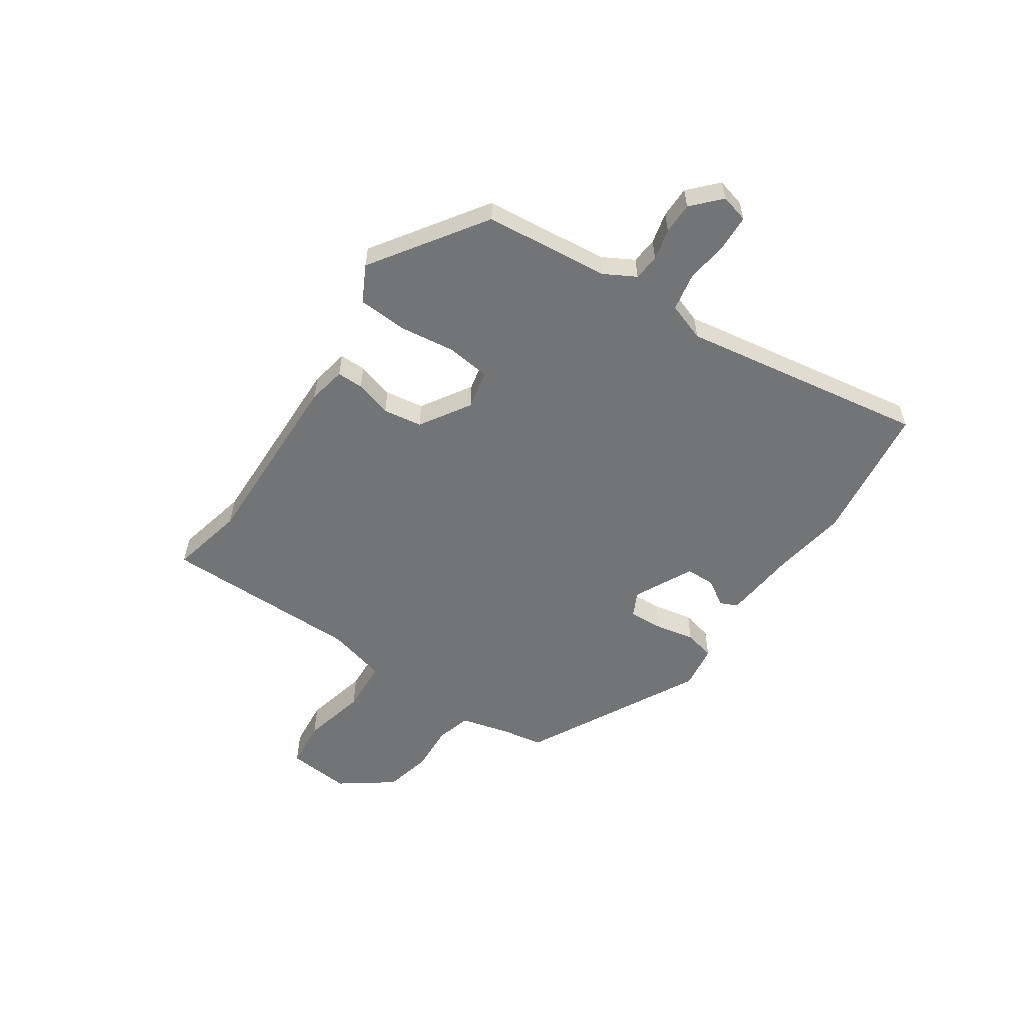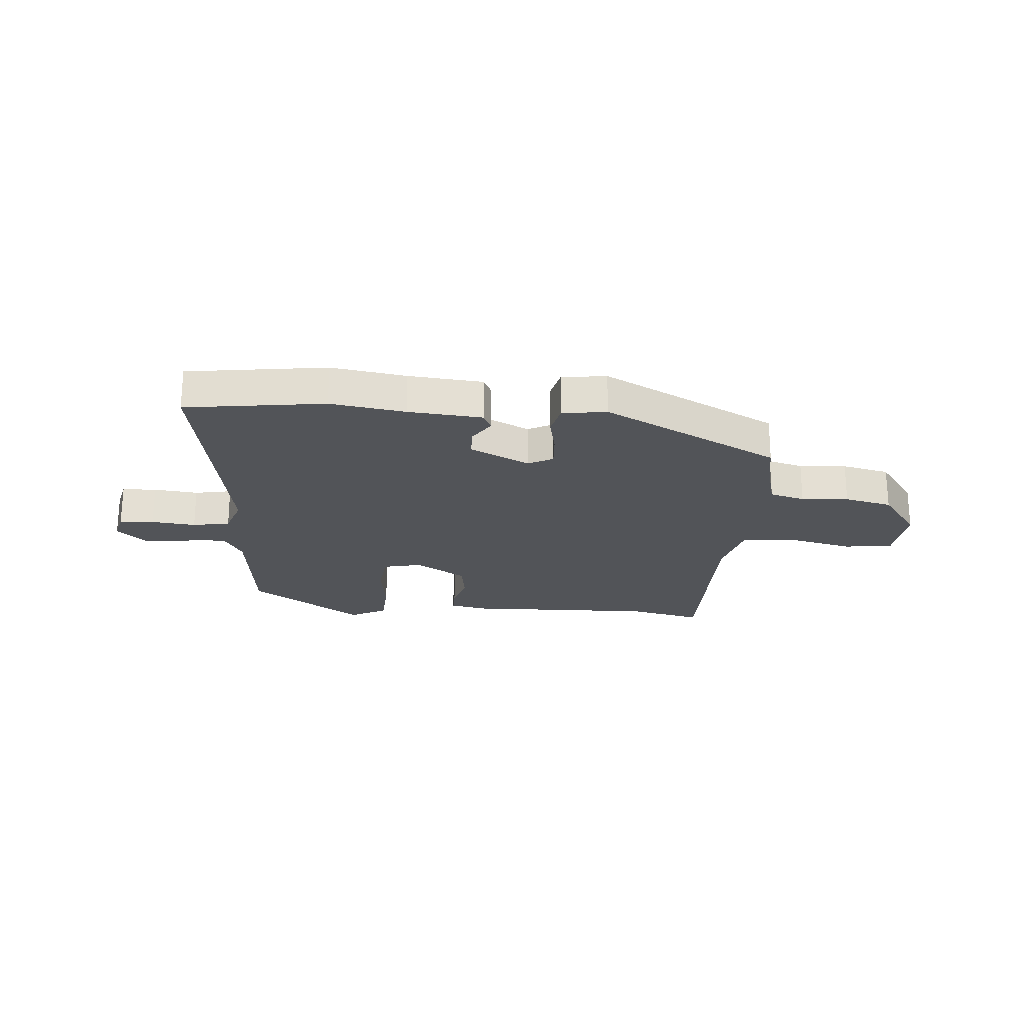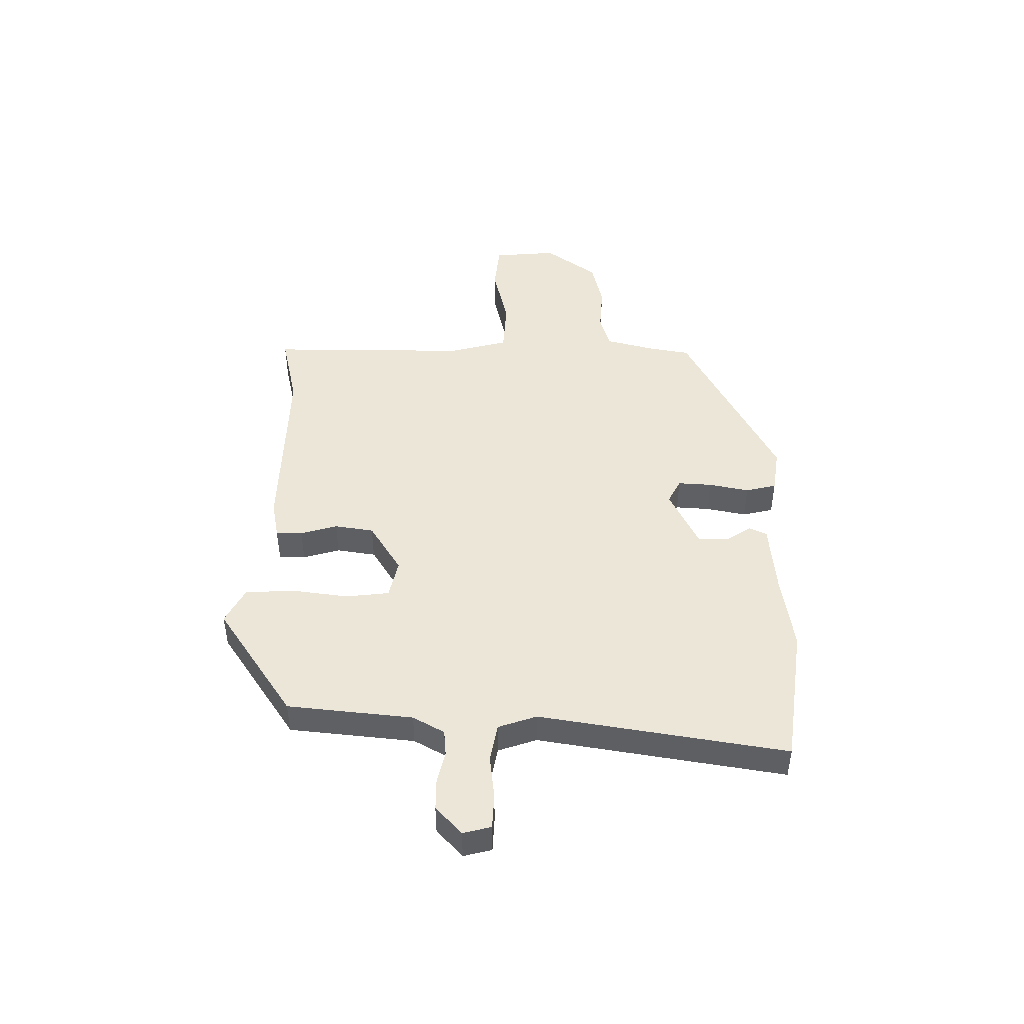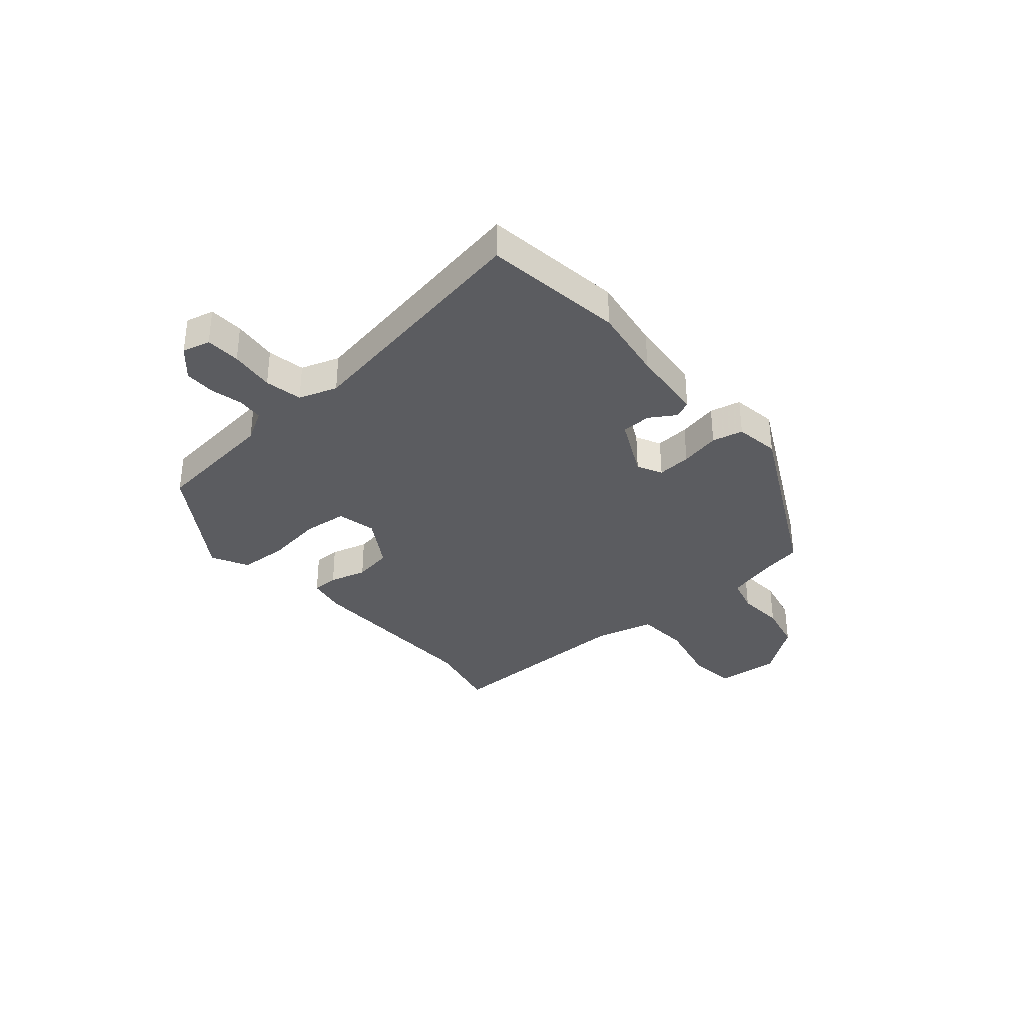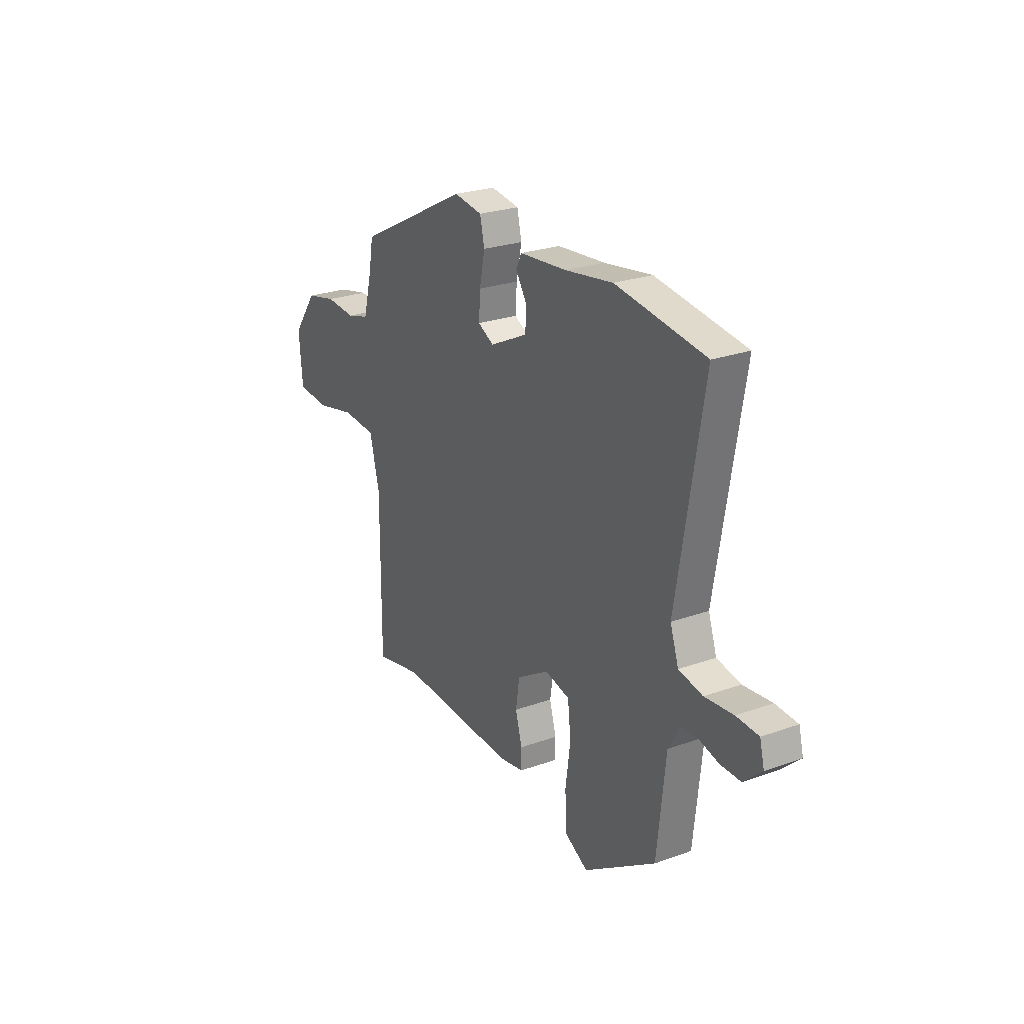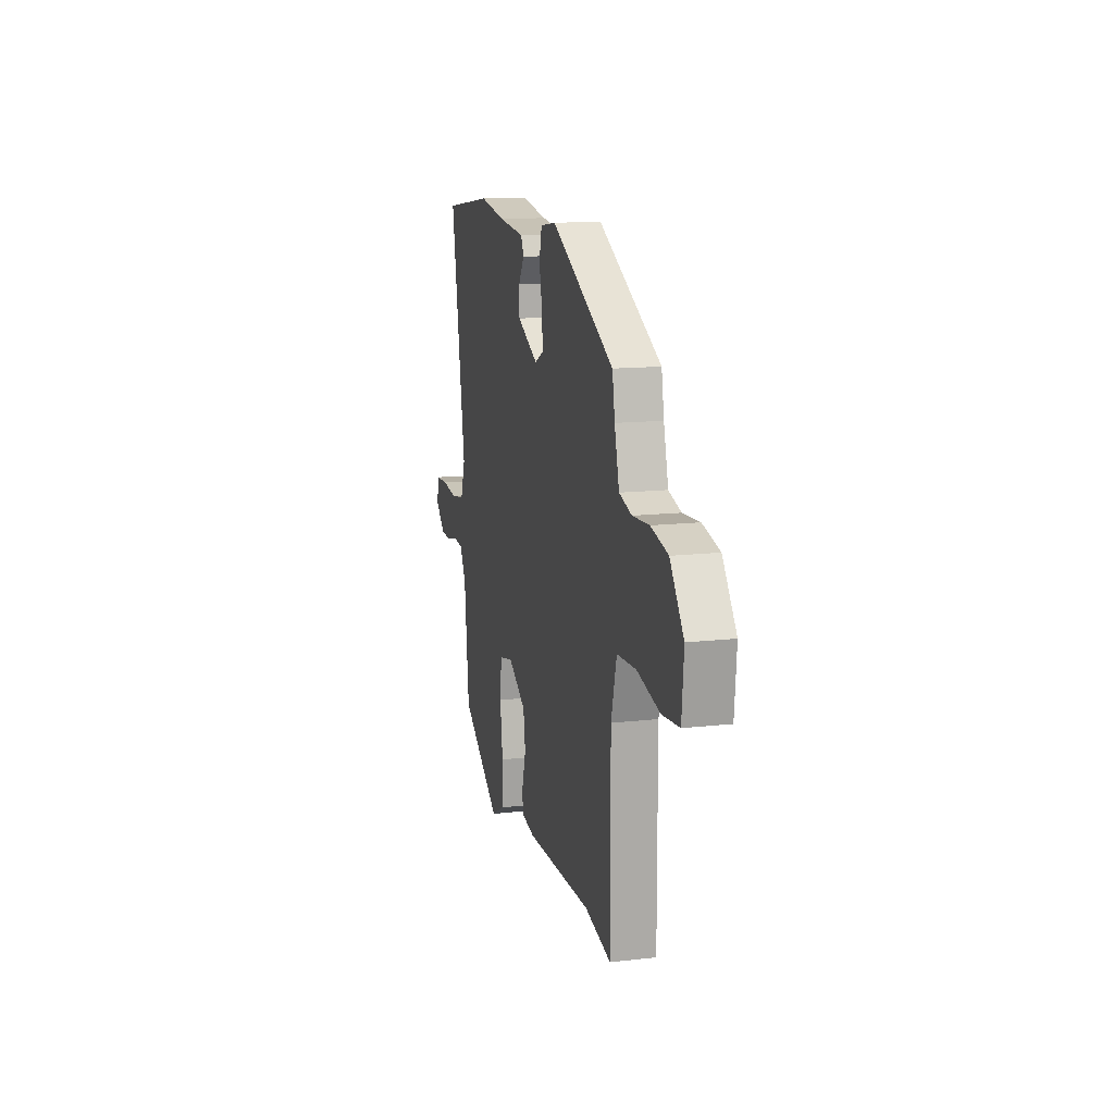
<metadata>
{"format":"obj","ext":"obj","renderer":"f3d","projection":"perspective","resolution":1024,"background":"white","views":[{"elev":-56.1,"azim":-124.4,"up":"+Y"},{"elev":-23.0,"azim":-4.6,"up":"+Y"},{"elev":46.2,"azim":-89.6,"up":"+Y"},{"elev":-34.8,"azim":-49.2,"up":"+Y"},{"elev":25.5,"azim":-119.9,"up":"+Z"},{"elev":13.9,"azim":75.8,"up":"+Z"}]}
</metadata>
<code>
v 0.498 0.07 0.367
v 0.511 0.07 0.294
v 0.535 0.07 0.202
v 0.599 0.07 0.184
v 0.685 0.07 0.19
v 0.772 0.07 0.17
v 0.842 0.07 0.075
v 0.832 0.07 -0.041
v 0.744 0.07 -0.05
v 0.626 0.07 -0.023
v 0.529 0.07 -0.029
v 0.501 0.07 -0.138
v 0.503 0.07 -0.501
v 0.368 0.07 -0.471
v 0.028 0.07 -0.48
v -0.042 0.07 -0.467
v -0.042 0.07 -0.419
v -0.023 0.07 -0.352
v -0.034 0.07 -0.281
v -0.126 0.07 -0.224
v -0.197 0.07 -0.24
v -0.206 0.07 -0.319
v -0.192 0.07 -0.422
v -0.197 0.07 -0.511
v -0.263 0.07 -0.546
v -0.469 0.07 -0.408
v -0.493 0.07 -0.18
v -0.525 0.07 -0.123
v -0.573 0.07 -0.119
v -0.63 0.07 -0.133
v -0.687 0.07 -0.133
v -0.738 0.07 -0.086
v -0.725 0.07 -0.035
v -0.662 0.07 -0.032
v -0.581 0.07 -0.041
v -0.513 0.07 -0.028
v -0.489 0.07 0.042
v -0.563 0.07 0.491
v -0.309 0.07 0.526
v -0.173 0.07 0.505
v -0.038 0.07 0.493
v -0.023 0.07 0.461
v -0.053 0.07 0.414
v -0.052 0.07 0.36
v 0.056 0.07 0.307
v 0.101 0.07 0.33
v 0.097 0.07 0.392
v 0.082 0.07 0.465
v 0.095 0.07 0.521
v 0.176 0.07 0.533
v 0.498 0 0.367
v 0.511 0 0.294
v 0.535 0 0.202
v 0.599 0 0.184
v 0.685 0 0.19
v 0.772 0 0.17
v 0.842 0 0.075
v 0.832 0 -0.041
v 0.744 0 -0.05
v 0.626 0 -0.023
v 0.529 0 -0.029
v 0.501 0 -0.138
v 0.503 0 -0.501
v 0.368 0 -0.471
v 0.028 0 -0.48
v -0.042 0 -0.467
v -0.042 0 -0.419
v -0.023 0 -0.352
v -0.034 0 -0.281
v -0.126 0 -0.224
v -0.197 0 -0.24
v -0.206 0 -0.319
v -0.192 0 -0.422
v -0.197 0 -0.511
v -0.263 0 -0.546
v -0.469 0 -0.408
v -0.493 0 -0.18
v -0.525 0 -0.123
v -0.573 0 -0.119
v -0.63 0 -0.133
v -0.687 0 -0.133
v -0.738 0 -0.086
v -0.725 0 -0.035
v -0.662 0 -0.032
v -0.581 0 -0.041
v -0.513 0 -0.028
v -0.489 0 0.042
v -0.563 0 0.491
v -0.309 0 0.526
v -0.173 0 0.505
v -0.038 0 0.493
v -0.023 0 0.461
v -0.053 0 0.414
v -0.052 0 0.36
v 0.056 0 0.307
v 0.101 0 0.33
v 0.097 0 0.392
v 0.082 0 0.465
v 0.095 0 0.521
v 0.176 0 0.533
f 47 48 49 50
f 46 47 50 1
f 45 46 1 2
f 40 41 42 43
f 40 43 44
f 37 38 39 40
f 36 37 40 44
f 32 33 34 35
f 32 35 36
f 29 30 31 32
f 28 29 32 36
f 27 28 36 44
f 22 23 24 25
f 21 22 25 26
f 15 16 17 18
f 14 15 18 19
f 12 13 14 19
f 11 12 19 20
f 7 8 9 10
f 7 10 11
f 4 5 6 7
f 3 4 7 11
f 45 2 3 11
f 21 26 27 44
f 21 44 45
f 11 20 21 45
f 100 99 98 97
f 51 100 97 96
f 52 51 96 95
f 93 92 91 90
f 94 93 90
f 90 89 88 87
f 94 90 87 86
f 85 84 83 82
f 86 85 82
f 82 81 80 79
f 86 82 79 78
f 94 86 78 77
f 75 74 73 72
f 76 75 72 71
f 68 67 66 65
f 69 68 65 64
f 69 64 63 62
f 70 69 62 61
f 60 59 58 57
f 61 60 57
f 57 56 55 54
f 61 57 54 53
f 61 53 52 95
f 94 77 76 71
f 95 94 71
f 95 71 70 61
f 1 51 52 2
f 2 52 53 3
f 3 53 54 4
f 4 54 55 5
f 5 55 56 6
f 6 56 57 7
f 7 57 58 8
f 8 58 59 9
f 9 59 60 10
f 10 60 61 11
f 11 61 62 12
f 12 62 63 13
f 13 63 64 14
f 14 64 65 15
f 15 65 66 16
f 16 66 67 17
f 17 67 68 18
f 18 68 69 19
f 19 69 70 20
f 20 70 71 21
f 21 71 72 22
f 22 72 73 23
f 23 73 74 24
f 24 74 75 25
f 25 75 76 26
f 26 76 77 27
f 27 77 78 28
f 28 78 79 29
f 29 79 80 30
f 30 80 81 31
f 31 81 82 32
f 32 82 83 33
f 33 83 84 34
f 34 84 85 35
f 35 85 86 36
f 36 86 87 37
f 37 87 88 38
f 38 88 89 39
f 39 89 90 40
f 40 90 91 41
f 41 91 92 42
f 42 92 93 43
f 43 93 94 44
f 44 94 95 45
f 45 95 96 46
f 46 96 97 47
f 47 97 98 48
f 48 98 99 49
f 49 99 100 50
f 50 100 51 1

</code>
